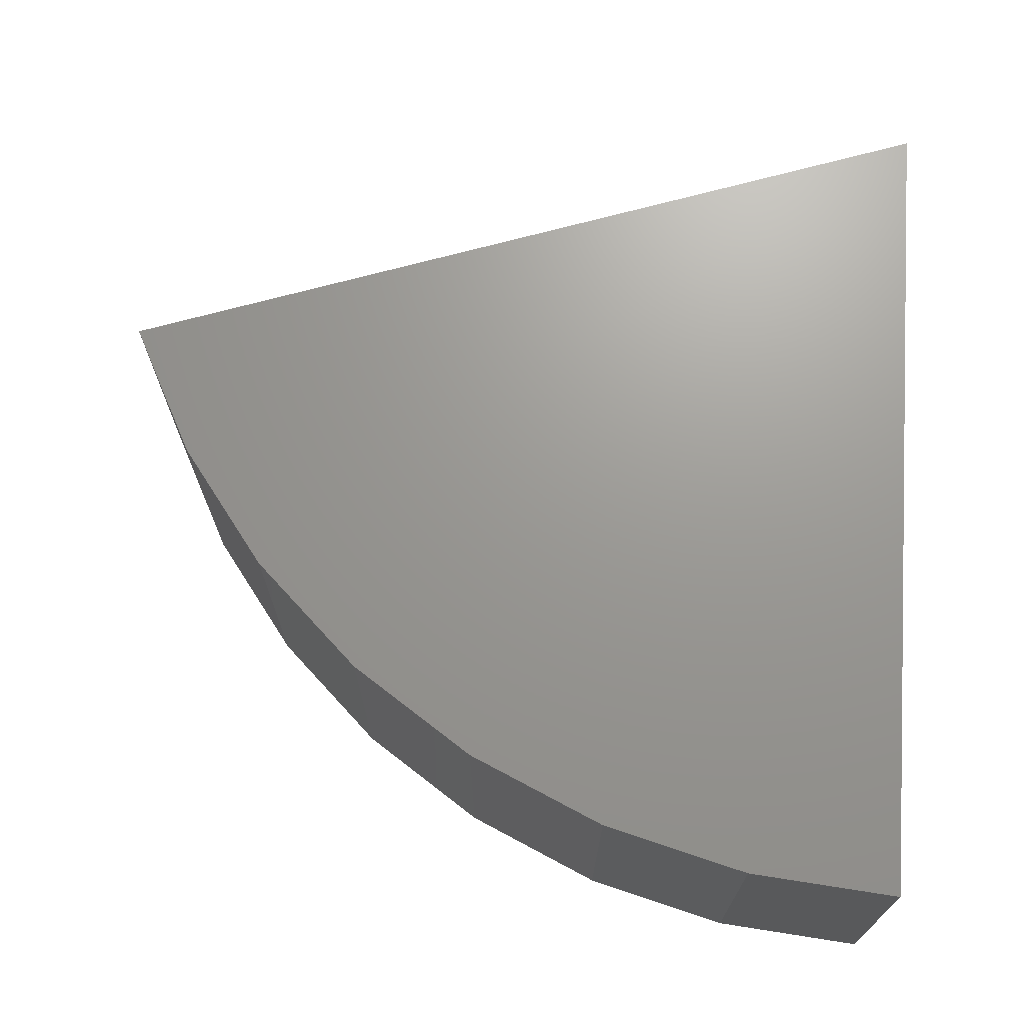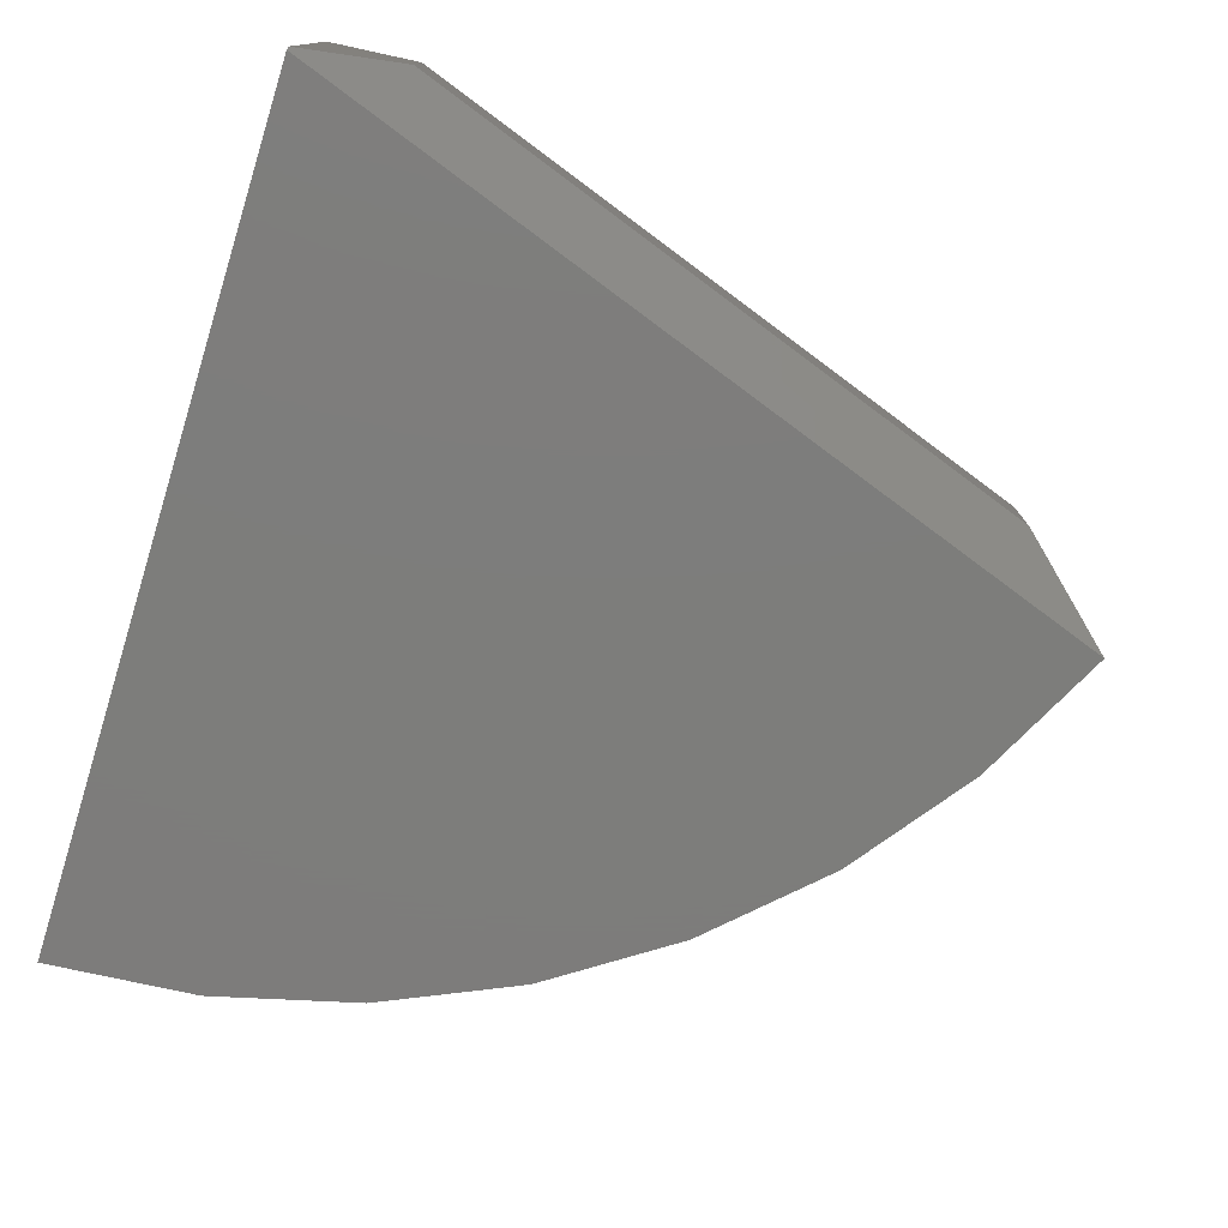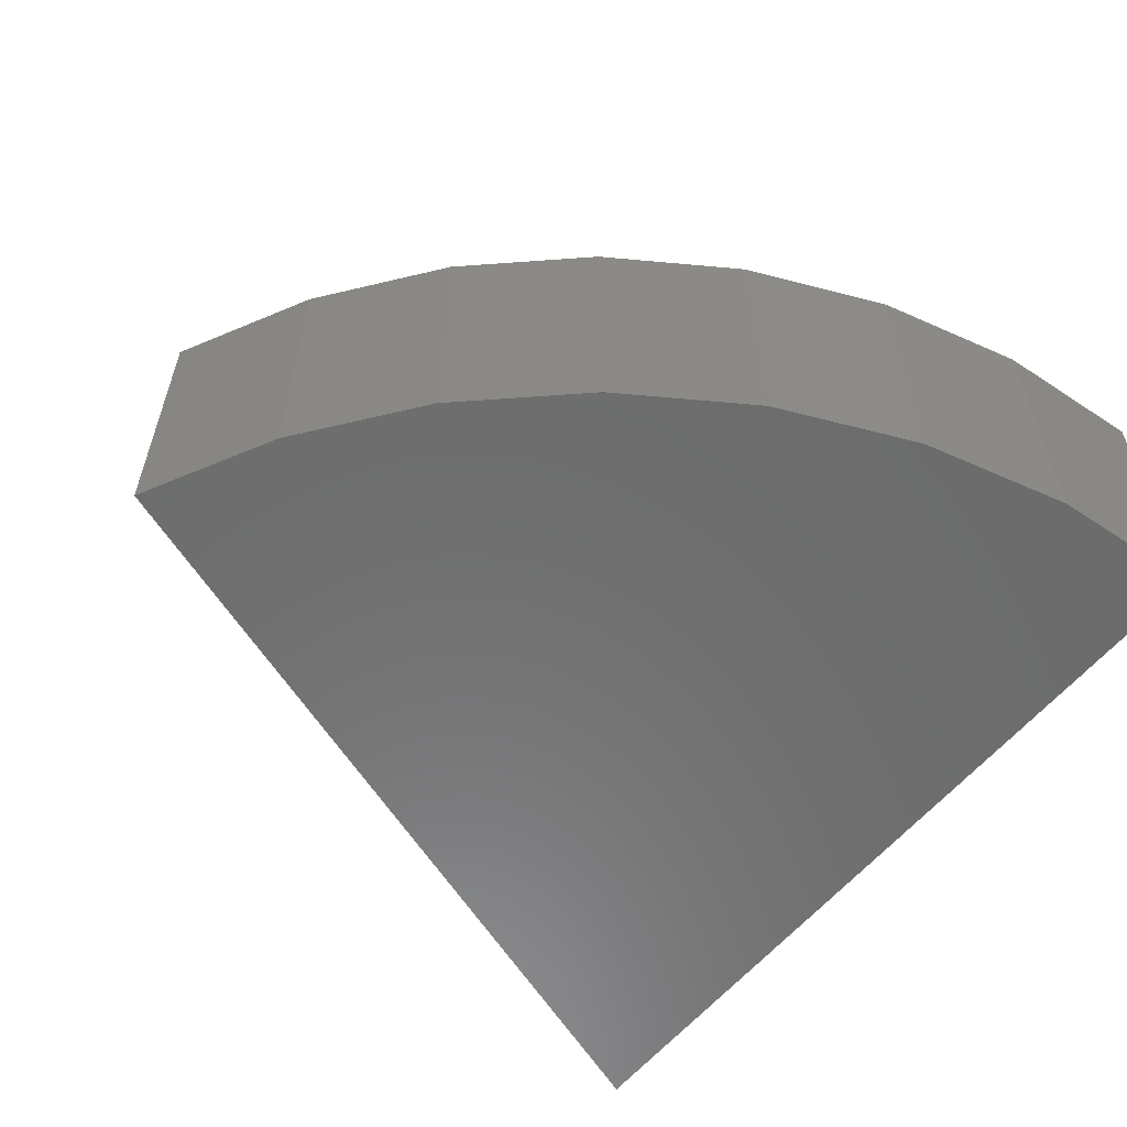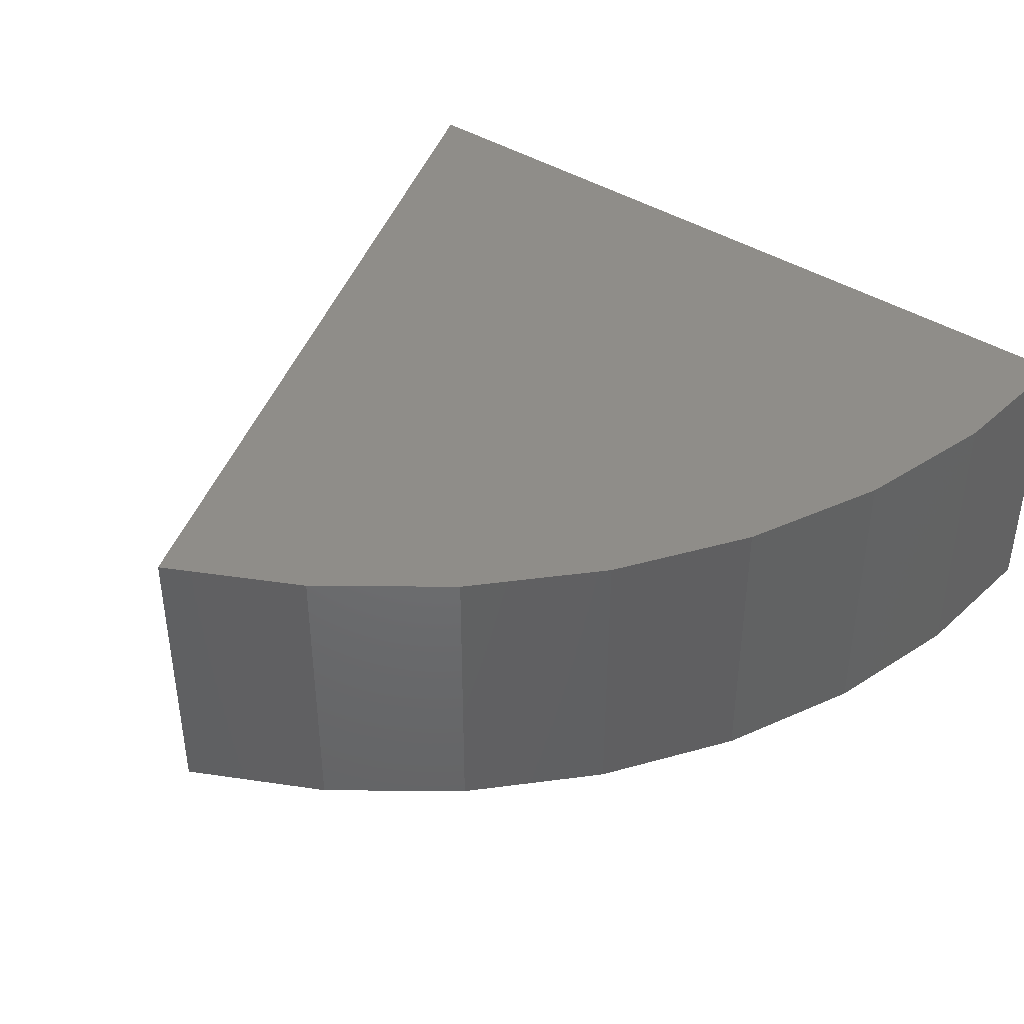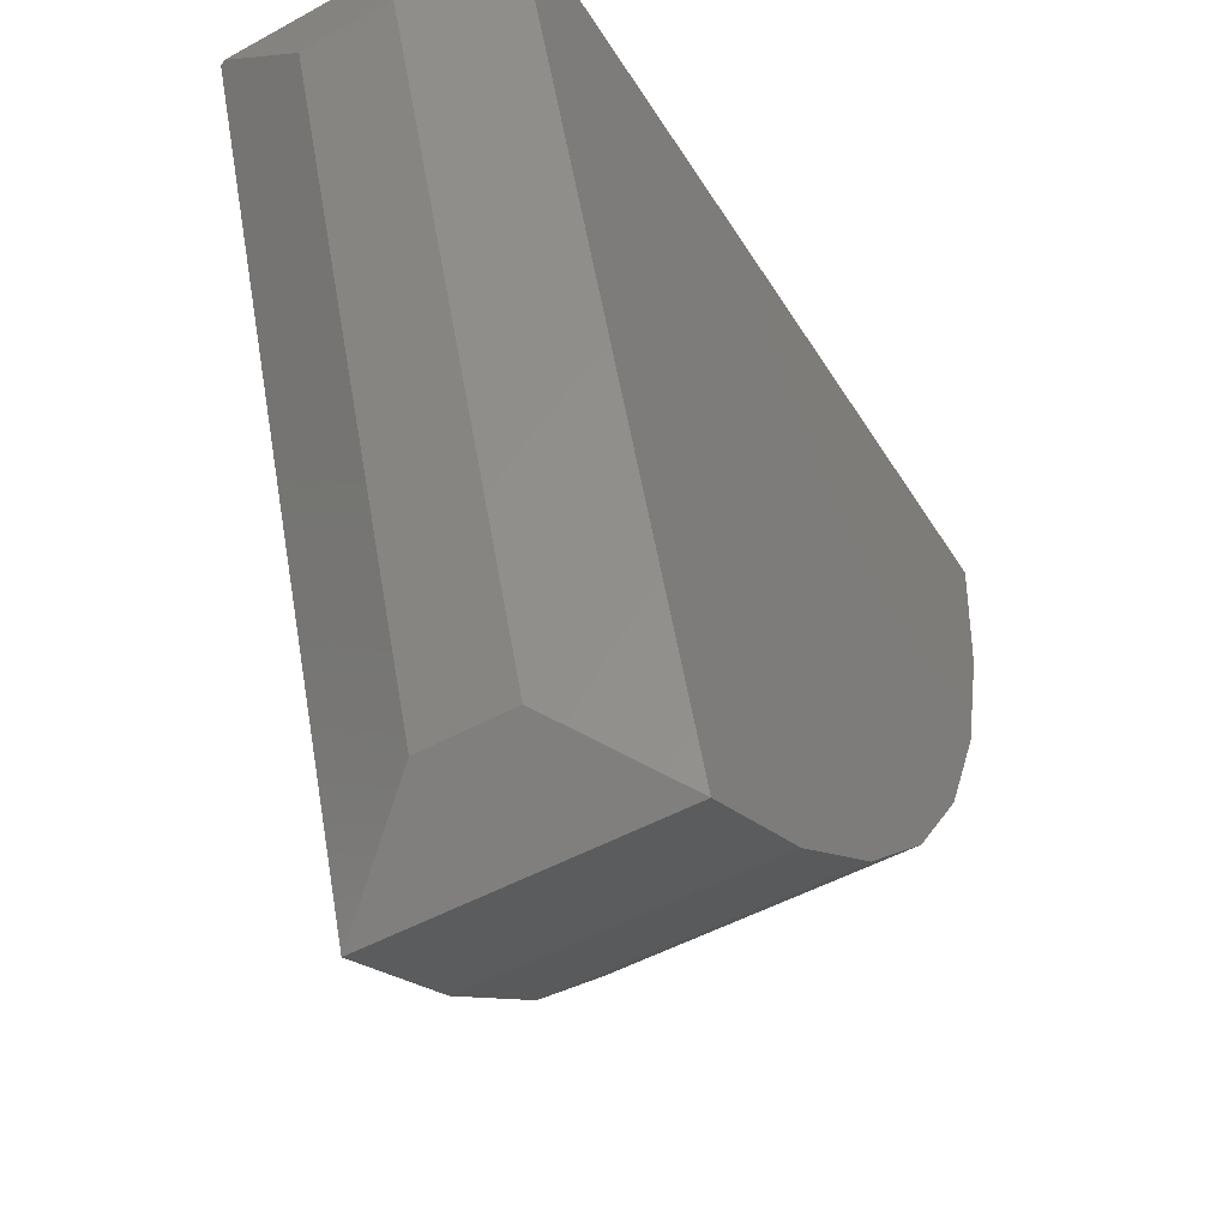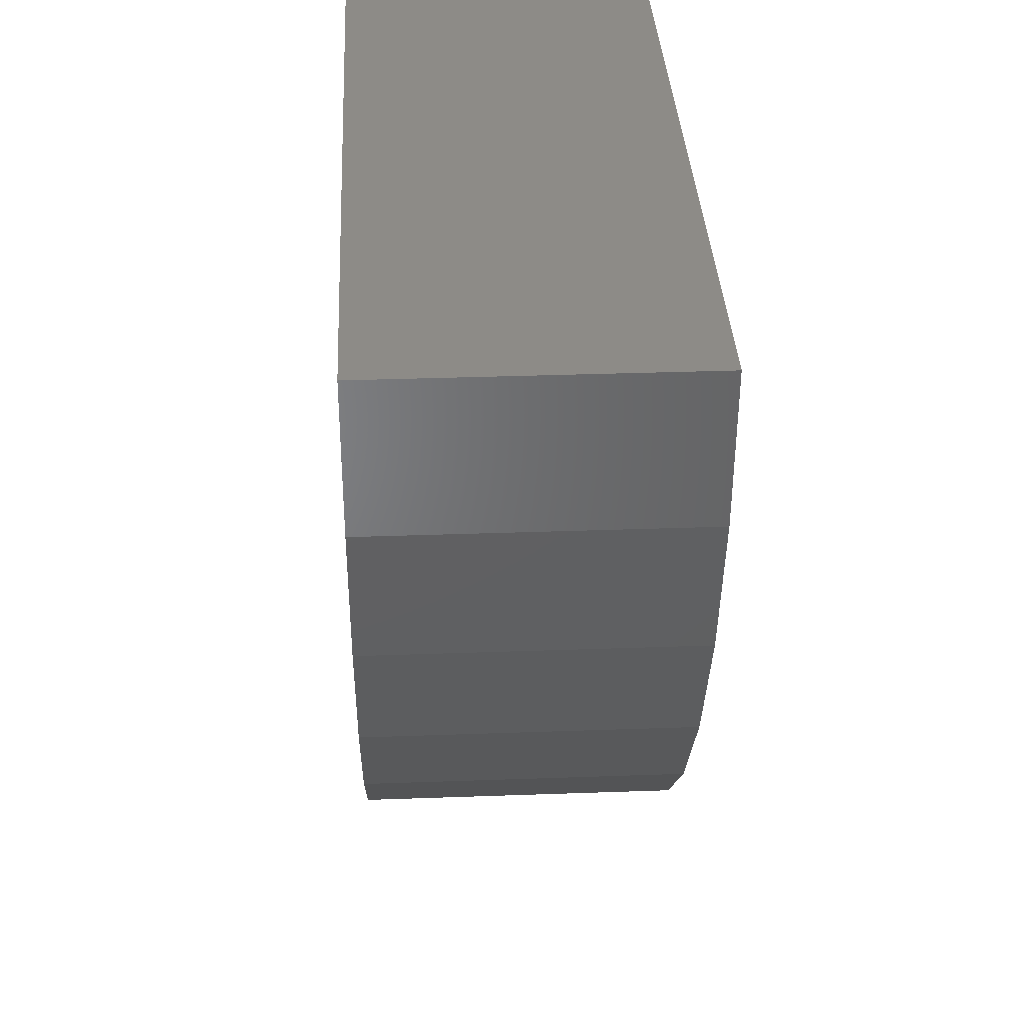
<metadata>
{"format":"stl","ext":"stl","renderer":"f3d","projection":"perspective","resolution":1024,"background":"white","views":[{"elev":69.8,"azim":94.1,"up":"+Z"},{"elev":-76.5,"azim":-107.2,"up":"+Z"},{"elev":-58.7,"azim":50.8,"up":"+Z"},{"elev":41.4,"azim":37.4,"up":"+Z"},{"elev":-50.2,"azim":-59.0,"up":"+Y"},{"elev":34.1,"azim":87.2,"up":"+Y"}]}
</metadata>
<code>
# stl→obj: 24 verts, 44 faces
v -0.6981 -0.1474 -0.09375
v -0.3521 -1.129 -0.09375
v -0.6981 -0.1474 0.04901
v -0.3521 -1.129 0.04901
v -0.6754 3.355e-17 0.2053
v 0.6016 1.753e-16 0.2053
v -0.6797 -5.898e-17 0.1964
v -0.6754 8.277e-18 -0.25
v -0.6797 1.735e-17 -0.2411
v 0.6016 1.501e-16 -0.25
v -0.2351 -1.25 0.2053
v -0.03281 -1.146 0.2053
v 0.1492 -1.009 0.2053
v 0.3058 -0.8438 0.2053
v 0.4324 -0.6548 0.2053
v 0.5255 -0.4471 0.2053
v 0.5824 -0.2268 0.2053
v -0.2352 -1.25 -0.25
v -0.03274 -1.146 -0.25
v 0.1493 -1.009 -0.25
v 0.3058 -0.8438 -0.25
v 0.4324 -0.6547 -0.25
v 0.5255 -0.4471 -0.25
v 0.5824 -0.2267 -0.25
f 1 2 3
f 3 2 4
f 5 6 7
f 8 9 10
f 10 9 7
f 10 7 6
f 5 11 12
f 5 12 13
f 5 13 14
f 5 14 15
f 5 15 16
f 5 16 17
f 5 17 6
f 11 18 12
f 12 18 19
f 12 19 13
f 13 19 20
f 13 20 14
f 14 20 21
f 14 21 15
f 15 21 22
f 15 22 16
f 16 22 23
f 16 23 17
f 17 23 24
f 17 24 6
f 6 24 10
f 8 10 24
f 8 24 23
f 8 23 22
f 8 22 21
f 8 21 20
f 8 20 19
f 8 19 18
f 4 11 3
f 3 11 5
f 3 5 7
f 18 11 2
f 2 11 4
f 9 8 1
f 1 8 18
f 1 18 2
f 9 1 7
f 7 1 3

</code>
